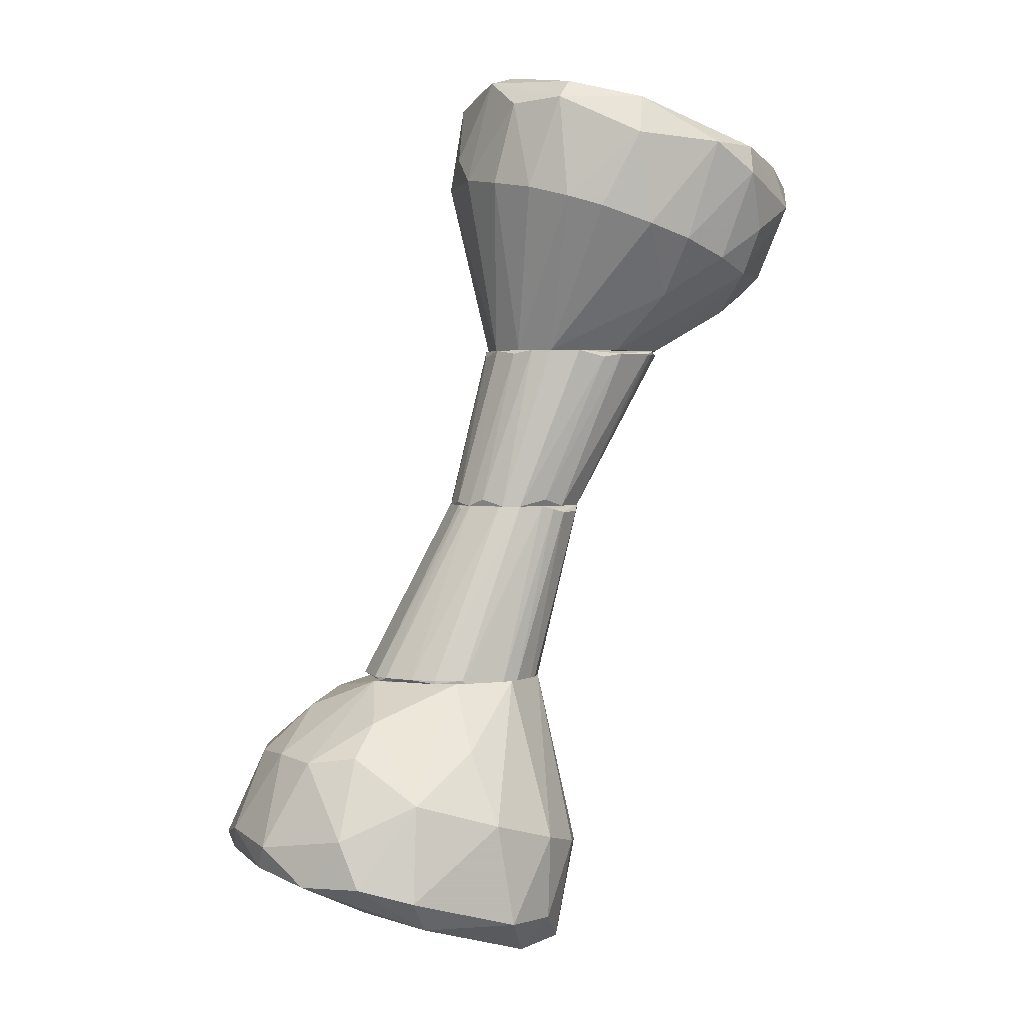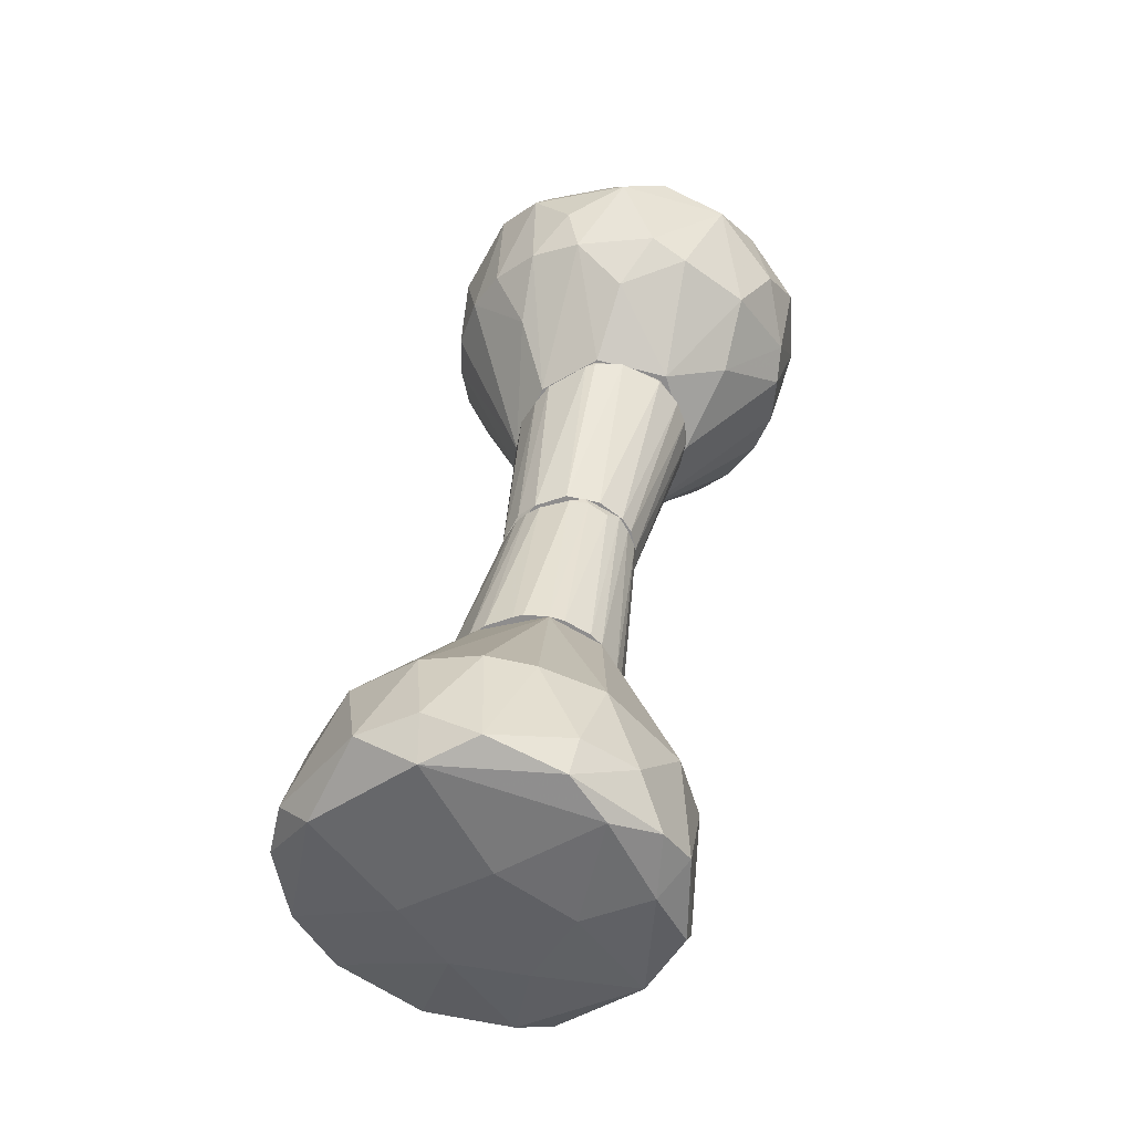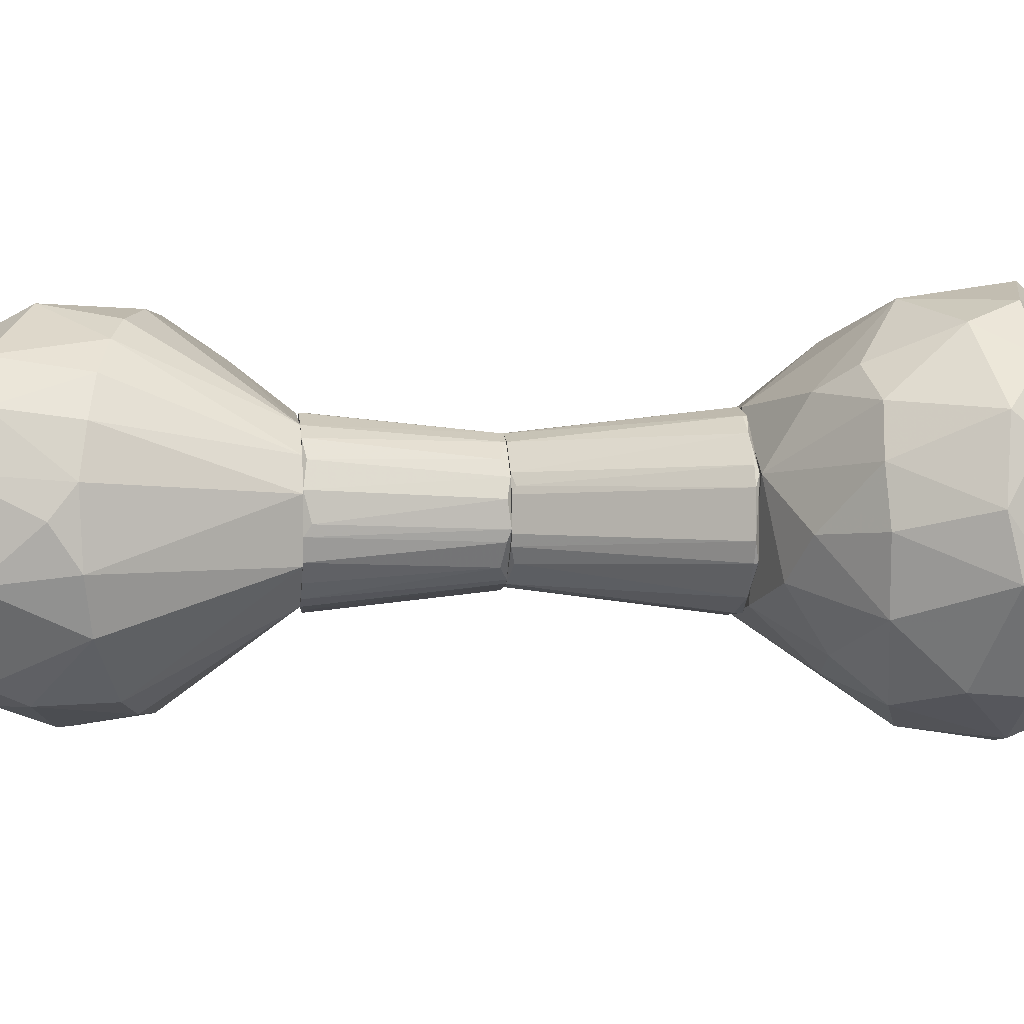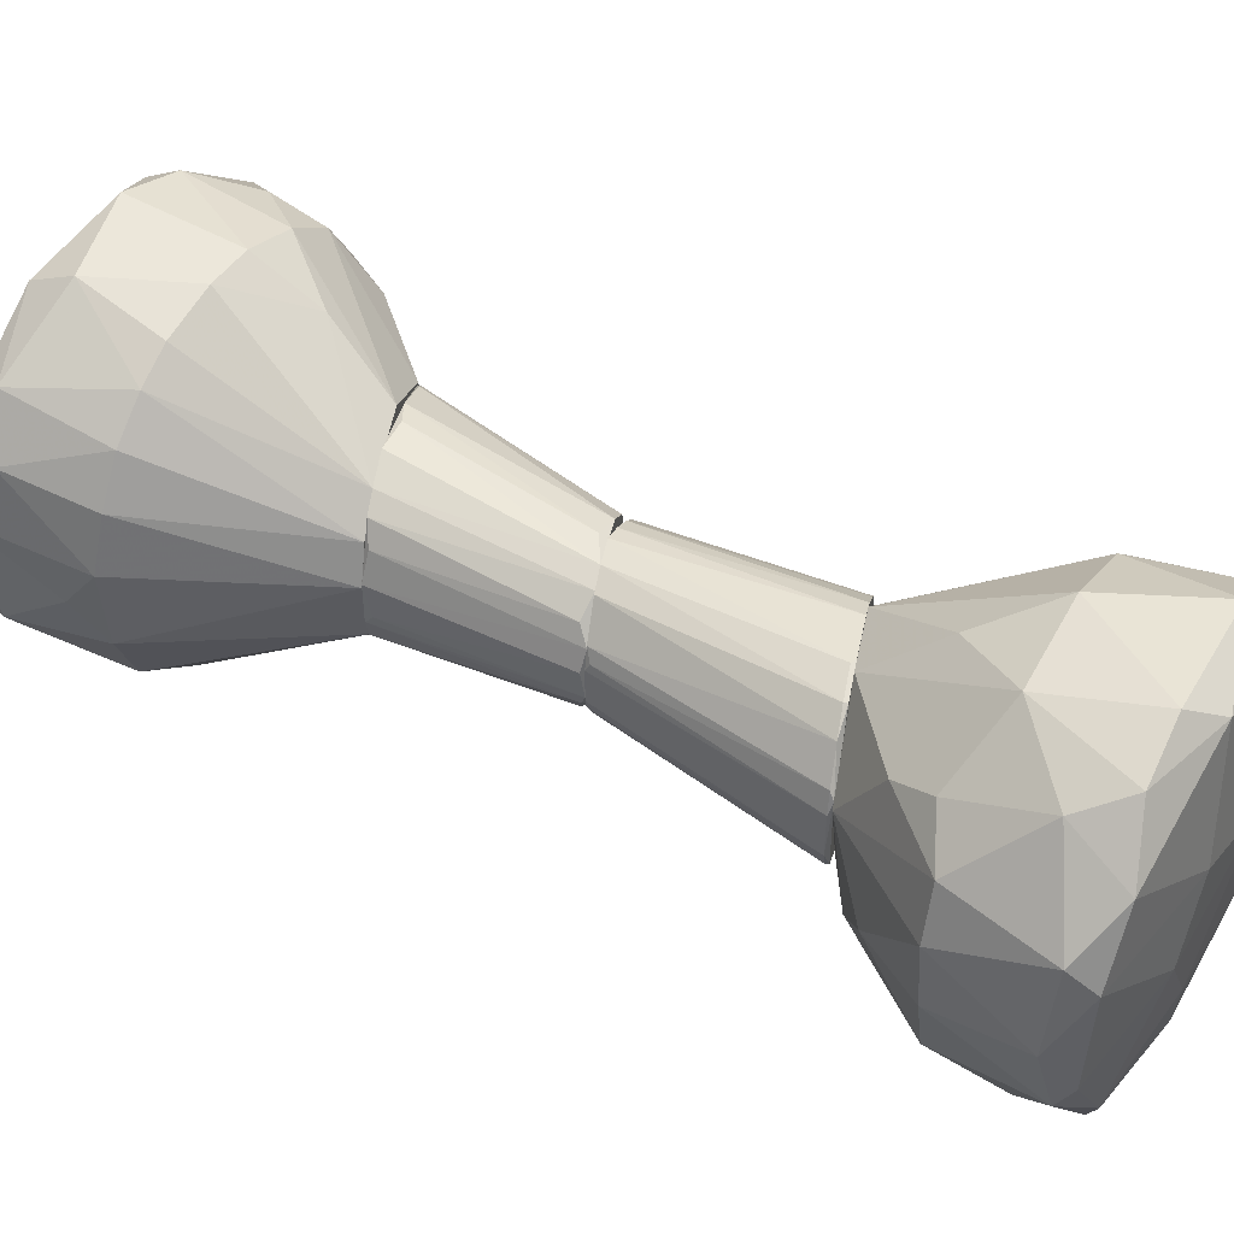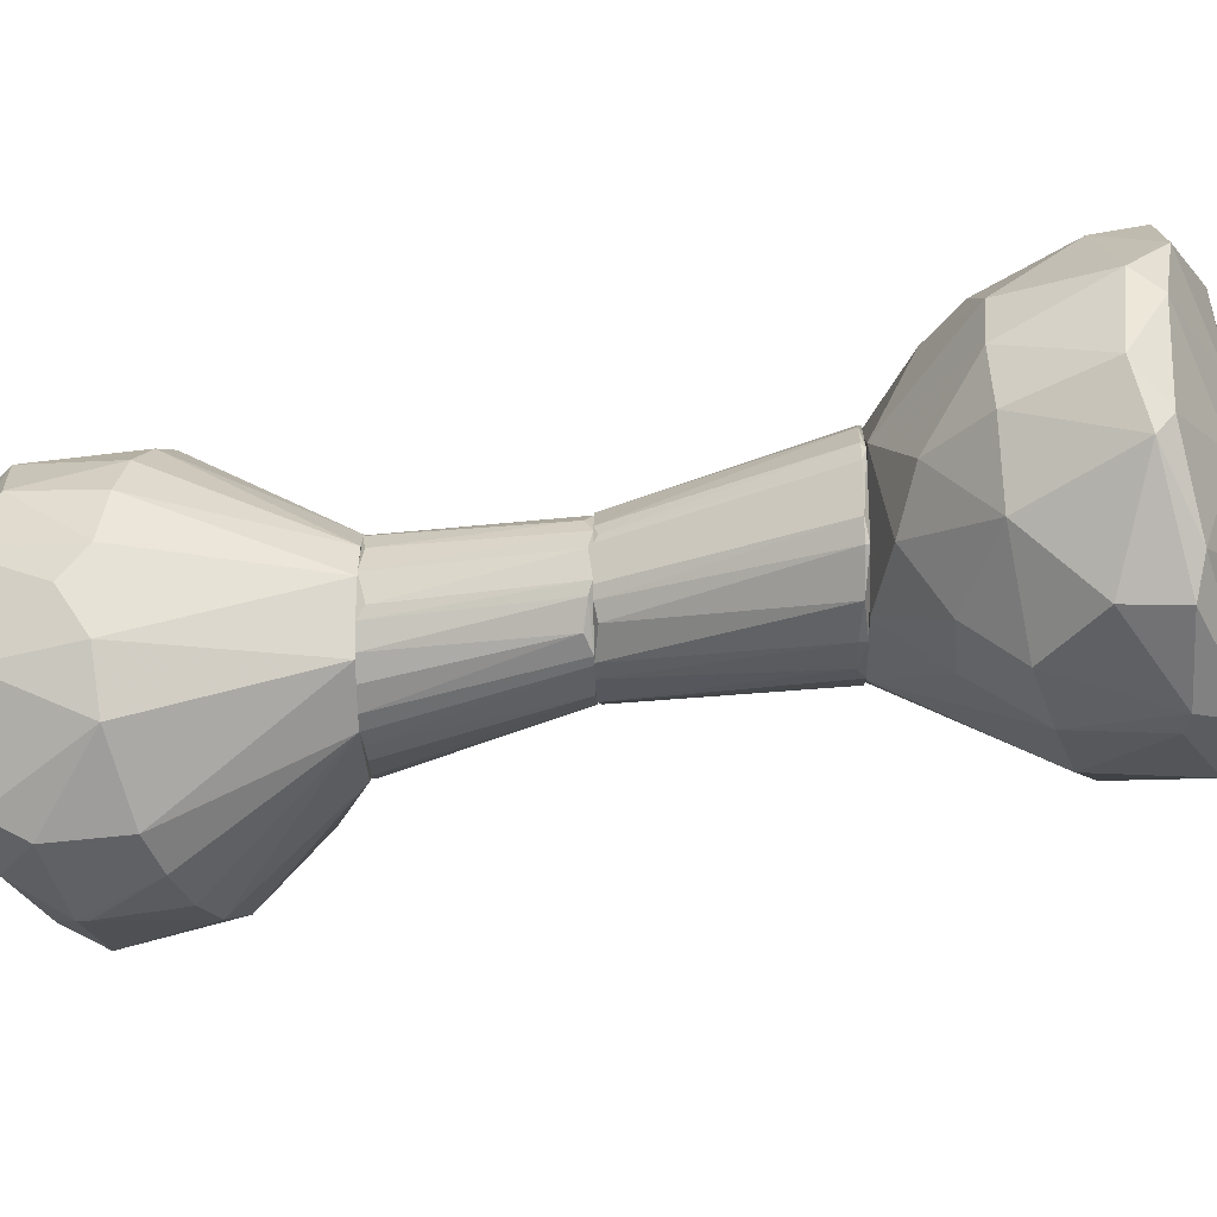
<metadata>
{"format":"obj","ext":"obj","renderer":"f3d","projection":"perspective","resolution":1024,"background":"white","views":[{"elev":2.7,"azim":-18.3,"up":"+Y"},{"elev":-64.7,"azim":59.1,"up":"+Y"},{"elev":1.5,"azim":-97.6,"up":"+Z"},{"elev":48.7,"azim":-78.5,"up":"+Z"},{"elev":-28.1,"azim":-88.5,"up":"+Z"}]}
</metadata>
<code>
o convex_0
v -0.02341 -0.02734 0.01343
v -0.01777 -0.04145 -0.02042
v -0.02019 -0.04185 -0.02002
v -0.003257 -0.05112 0.01384
v 0.002385 -0.01968 -0.003084
v 0.001983 -0.05112 -0.009534
v -0.03469 -0.03863 -0.005502
v -0.02059 -0.0213 -0.005909
v -0.01857 -0.04306 0.0211
v -0.002855 -0.01969 0.008999
v 0.003998 -0.03903 0.01142
v -0.009708 -0.0346 -0.01961
v -0.02059 -0.04709 -0.008327
v -0.02986 -0.04185 0.01384
v -0.008095 -0.035 0.01988
v 0.003998 -0.03943 -0.01074
v -0.02139 -0.03057 -0.01679
v -0.03026 -0.02775 0.004971
v -0.005272 -0.01969 -0.009534
v 0.005611 -0.0487 0.001748
v -0.008498 -0.0483 -0.0188
v -0.01857 -0.01969 0.00376
v -0.02905 -0.02855 -0.008729
v -0.02825 -0.04145 -0.01558
v 0.006821 -0.03943 -0.000666
v -0.01011 -0.05072 0.001744
v -0.01777 -0.03218 0.01948
v -0.001242 -0.03741 -0.01639
v -0.00608 -0.04669 0.01948
v 0.002385 -0.01968 0.003358
v -0.03349 -0.03782 0.009405
v 0.001175 -0.05274 -0.003889
v 0.002385 -0.05072 0.01021
v -0.01656 -0.04669 0.01867
v -0.02623 -0.03621 0.01706
v -0.000438 -0.03742 0.01626
v -0.01011 -0.01968 0.009804
v -0.01615 -0.04709 -0.01881
v -0.02422 -0.04588 -0.001072
v -0.03429 -0.04024 -0.003486
v -0.004468 -0.05112 -0.01276
v -3.2e-05 -0.04911 -0.01397
v -0.01334 -0.01968 -0.008327
v -0.03107 -0.02815 -0.001068
v -0.02785 -0.0358 -0.01518
v -0.02825 -0.02815 0.01021
v 0.006013 -0.03984 0.006585
v -0.01615 -0.03259 -0.01921
v -0.02059 -0.04709 0.006581
v 0.005209 -0.0479 -0.0051
v -0.000438 -0.01968 -0.007116
v -0.02986 -0.04225 -0.01195
v -0.0351 -0.03701 0.00094
v -0.02502 -0.02291 -0.001475
v -0.009306 -0.04548 -0.02002
v -0.000438 -0.04709 0.01545
v -0.01011 -0.02694 0.01585
v 0.003596 -0.05233 0.001744
v -0.01092 -0.05032 -0.007925
v -0.02059 -0.02533 -0.01236
v -0.01575 -0.02573 -0.01437
v -0.03349 -0.04064 0.006983
v -0.02059 -0.02372 0.01102
v -0.02462 -0.04145 0.01908
f 27 35 64
f 16 5 25
f 9 15 27
f 15 9 29
f 25 5 30
f 4 26 32
f 26 4 34
f 4 29 34
f 29 9 34
f 27 1 35
f 31 14 35
f 10 15 36
f 15 29 36
f 30 10 36
f 11 30 36
f 10 30 37
f 30 5 37
f 3 2 38
f 24 3 38
f 13 26 39
f 6 32 41
f 38 21 41
f 28 16 42
f 6 41 42
f 41 21 42
f 8 22 43
f 37 5 43
f 22 37 43
f 23 7 44
f 17 3 45
f 7 23 45
f 23 17 45
f 24 7 45
f 3 24 45
f 22 18 46
f 18 31 46
f 35 1 46
f 31 35 46
f 20 25 47
f 30 11 47
f 25 30 47
f 11 33 47
f 33 20 47
f 2 3 48
f 12 2 48
f 3 17 48
f 19 12 48
f 34 14 49
f 26 34 49
f 39 26 49
f 16 25 50
f 25 20 50
f 6 42 50
f 42 16 50
f 5 16 51
f 12 19 51
f 16 28 51
f 28 12 51
f 43 5 51
f 19 43 51
f 7 24 52
f 38 13 52
f 24 38 52
f 13 39 52
f 40 7 52
f 39 40 52
f 31 18 53
f 7 40 53
f 18 44 53
f 44 7 53
f 22 8 54
f 18 22 54
f 8 23 54
f 44 18 54
f 23 44 54
f 2 12 55
f 12 28 55
f 38 2 55
f 21 38 55
f 28 42 55
f 42 21 55
f 29 4 56
f 33 11 56
f 4 33 56
f 36 29 56
f 11 36 56
f 15 10 57
f 27 15 57
f 37 27 57
f 10 37 57
f 4 32 58
f 32 6 58
f 20 33 58
f 33 4 58
f 6 50 58
f 50 20 58
f 26 13 59
f 32 26 59
f 13 38 59
f 41 32 59
f 38 41 59
f 17 23 60
f 23 8 60
f 8 43 60
f 60 43 61
f 43 19 61
f 48 17 61
f 19 48 61
f 17 60 61
f 14 31 62
f 40 39 62
f 49 14 62
f 39 49 62
f 31 53 62
f 53 40 62
f 1 27 63
f 37 22 63
f 27 37 63
f 46 1 63
f 22 46 63
f 9 27 64
f 34 9 64
f 14 34 64
f 35 14 64
o convex_1
v -0.006884 0.00128 -0.003087
v 0.008031 0.00128 0.00215
v 0.008031 0.00128 -0.00228
v 0.000372 -0.01968 0.006584
v -0.005675 -0.01968 -0.009538
v -0.01494 -0.01928 0.00739
v -0.001244 0.00128 0.00739
v -0.01736 -0.01968 -0.004297
v 0.002386 -0.01968 -0.003087
v -0.001244 0.00128 -0.007119
v -0.007289 0.000875 0.002553
v -0.008899 -0.01968 0.009811
v 0.004804 0.000875 -0.006311
v -0.01454 -0.01928 -0.007521
v -0.01817 -0.01928 0.002553
v 0.003194 0.000875 0.006987
v 0.002791 -0.01968 0.001746
v -0.000436 -0.01968 -0.007119
v -0.004065 -0.01968 0.009406
v -0.003662 0.00128 0.006584
v -0.01091 -0.01887 -0.009133
v -0.003259 0.00128 -0.006716
v -0.01817 -0.01928 -0.002282
v -0.01253 -0.01968 0.009002
v 0.007223 0.000471 0.003763
v 0.002791 0.00128 -0.007118
v 0.007223 0.000875 -0.003894
v 0.004804 0.000471 0.00618
v -0.002857 -0.01968 -0.008731
v -0.007289 0.00128 -0.001879
v -0.006481 0.00128 0.003762
v -0.006078 0.000875 -0.004701
v -0.01736 -0.01928 0.004568
v 0.00158 0.00128 0.007392
v -0.002049 -0.01968 0.008601
v 0.008031 6.9e-05 -0.000669
v 0.002386 -0.01968 0.003358
v -0.01736 -0.01928 -0.004297
v 0.000775 -0.01968 -0.005909
v 0.006015 0.000875 -0.005506
v -0.007289 -0.01887 -0.009538
v 0.002791 -0.01968 -0.001475
v -0.01777 -0.01968 0.003762
v 0.001178 -0.01968 0.005779
v -0.01253 -0.01928 0.009002
v -0.007289 0.00128 0.001746
v -0.009302 -0.01928 0.009811
v -0.01091 -0.01968 -0.009133
v 0.008031 0.000471 0.001746
f 89 101 113
f 65 66 67
f 66 65 71
f 69 68 72
f 68 69 73
f 65 67 74
f 72 68 76
f 68 73 81
f 73 69 82
f 76 68 83
f 71 65 84
f 85 78 86
f 65 74 86
f 74 85 86
f 72 76 88
f 74 67 90
f 67 73 91
f 66 80 92
f 89 66 92
f 68 89 92
f 82 69 93
f 69 90 93
f 90 77 93
f 84 65 94
f 65 87 94
f 87 79 94
f 70 84 95
f 84 94 95
f 86 78 96
f 65 86 96
f 75 79 97
f 95 75 97
f 70 95 97
f 66 71 98
f 80 66 98
f 76 83 98
f 83 80 98
f 83 68 99
f 80 83 99
f 92 80 99
f 68 92 99
f 67 66 100
f 68 81 101
f 78 72 102
f 87 65 102
f 72 87 102
f 65 96 102
f 96 78 102
f 73 82 103
f 91 73 103
f 91 103 104
f 90 67 104
f 77 90 104
f 67 91 104
f 82 93 104
f 93 77 104
f 103 82 104
f 85 74 105
f 74 90 105
f 90 69 105
f 73 67 106
f 81 73 106
f 67 100 106
f 100 81 106
f 87 72 107
f 79 87 107
f 72 88 107
f 88 70 107
f 97 79 107
f 70 97 107
f 89 68 108
f 68 101 108
f 101 89 108
f 71 84 109
f 84 70 109
f 70 88 109
f 79 75 110
f 94 79 110
f 75 95 110
f 95 94 110
f 88 76 111
f 98 71 111
f 76 98 111
f 71 109 111
f 109 88 111
f 69 72 112
f 72 78 112
f 78 85 112
f 105 69 112
f 85 105 112
f 66 89 113
f 100 66 113
f 81 100 113
f 101 81 113
o convex_2
v 0.008834 0.01942 0.009408
v 0.007223 0.01982 -0.009941
v 0.005211 0.01982 -0.009536
v 0.000776 0.00128 -0.007523
v 0.01851 0.01982 -0.001878
v -0.003254 0.00128 0.006584
v -0.002446 0.02023 0.00215
v 0.007223 0.00128 0.004165
v -0.006881 0.001684 -0.002683
v 0.007223 0.00128 -0.004297
v 0.01649 0.02023 0.005777
v 0.01408 0.02023 -0.008326
v -2.9e-05 0.02023 -0.006716
v 0.002387 0.02023 0.008198
v 0.004402 0.00128 0.006584
v -0.006479 0.00128 0.003358
v -0.003658 0.00128 -0.006312
v 0.00843 0.00128 0.000536
v 0.01811 0.01982 0.002957
v -0.002446 0.02023 -0.002282
v 0.000375 0.02023 0.006987
v -0.001239 0.00128 0.007389
v 0.0173 0.01982 -0.005102
v 0.003193 0.00128 -0.007119
v -0.007287 0.001684 0.001343
v 0.01126 0.01982 0.009003
v 0.005612 0.02023 0.009408
v 0.01085 0.01982 -0.009538
v 0.003597 0.02023 -0.009134
v 0.01569 0.01982 0.006584
v 0.008029 0.00128 -0.002683
v -0.00527 0.002086 -0.005104
v -0.001641 0.02023 -0.004701
v 0.005612 0.00128 -0.005909
v 0.01569 0.01982 -0.007117
v 0.001983 0.002086 0.007389
v -0.00527 0.002086 0.00497
v -0.001239 0.01982 0.00497
v 0.001983 0.02023 -0.008326
v -0.007287 0.00128 -0.001475
v -0.002853 0.01942 -0.001072
v 0.01851 0.02023 -0.001878
v -0.002853 0.00128 -0.006716
v 0.01327 0.01982 -0.008731
v 0.01649 0.01982 0.005777
f 124 143 158
f 116 115 117
f 119 117 121
f 121 117 123
f 120 124 125
f 120 125 126
f 124 120 127
f 119 121 128
f 117 119 129
f 117 129 130
f 121 123 131
f 131 118 132
f 121 131 132
f 120 126 133
f 119 127 134
f 127 120 134
f 127 119 135
f 119 128 135
f 123 117 137
f 129 120 138
f 124 127 140
f 135 114 140
f 127 135 140
f 114 139 140
f 139 124 140
f 117 115 141
f 115 125 141
f 137 117 141
f 115 116 142
f 125 115 142
f 126 125 142
f 128 121 143
f 124 139 143
f 139 128 143
f 118 131 144
f 131 123 144
f 136 118 144
f 123 136 144
f 130 122 145
f 122 133 146
f 133 126 146
f 145 122 146
f 126 145 146
f 123 137 147
f 136 123 148
f 125 136 148
f 123 147 148
f 114 135 149
f 135 128 149
f 139 114 149
f 128 139 149
f 129 119 150
f 119 134 150
f 150 134 151
f 120 129 151
f 134 120 151
f 129 150 151
f 126 142 152
f 142 130 152
f 145 126 152
f 130 145 152
f 122 130 153
f 130 129 153
f 133 122 153
f 129 138 153
f 153 138 154
f 120 133 154
f 138 120 154
f 133 153 154
f 125 124 155
f 132 118 155
f 124 132 155
f 118 136 155
f 136 125 155
f 116 117 156
f 117 130 156
f 142 116 156
f 130 142 156
f 141 125 157
f 137 141 157
f 147 137 157
f 125 148 157
f 148 147 157
f 132 124 158
f 121 132 158
f 143 121 158
o convex_3
v 0.01448 0.02668 0.01465
v 0.01287 0.0424 -0.02123
v 0.01287 0.0436 -0.02123
v 0.03544 0.03796 -0.00107
v 0.002793 0.05167 0.01344
v -0.001241 0.02023 -0.005101
v -0.001643 0.05288 -0.00752
v 0.02254 0.02386 -0.008731
v 0.02456 0.04441 0.01707
v -0.004868 0.03997 0.008599
v 0.02657 0.0436 -0.01639
v 0.02496 0.02507 0.007388
v 0.00521 0.03675 0.01827
v 0.002391 0.02023 0.008193
v -0.003658 0.03957 -0.01155
v 0.01287 0.03393 -0.02002
v 0.02375 0.04683 -0.00107
v 0.01287 0.02023 -0.009133
v 0.02657 0.03474 0.01545
v 0.02617 0.03232 -0.01518
v 0.009244 0.04925 -0.01881
v 0.01891 0.04441 0.02029
v -0.006481 0.0436 -0.000667
v 0.0169 0.02023 0.005778
v 0.003195 0.03715 -0.018
v 0.03423 0.04078 0.006181
v 0.0306 0.02789 0.001747
v 0.01085 0.05126 -0.003086
v -0.003658 0.05247 0.003763
v -0.002447 0.02023 0.001747
v 0.01569 0.03313 0.01908
v 0.01045 0.04965 0.01747
v 0.03222 0.03514 -0.009938
v 0.002793 0.05005 -0.01639
v 0.003598 0.02023 -0.009133
v 0.02335 0.04239 -0.01962
v 0.00118 0.04965 0.01465
v 0.03383 0.04119 -0.006715
v 0.0177 0.03232 -0.01921
v -0.002045 0.03917 0.01303
v 0.009244 0.04521 0.01988
v 0.01931 0.02023 -0.002281
v 0.03222 0.03796 0.01102
v 0.02536 0.0295 0.01344
v 0.02979 0.02829 -0.006711
v -0.006075 0.04038 -0.005504
v 0.01811 0.04884 0.007388
v -0.00406 0.05046 -0.006711
v 0.0306 0.03917 -0.01437
v 0.01891 0.04642 -0.01881
v 0.01045 0.02023 0.009408
v 0.01085 0.03474 0.01948
v -0.000834 0.05328 0.003356
v -0.006481 0.04078 0.002954
v 0.02415 0.04119 0.01868
v 0.02254 0.03071 -0.01679
v 0.0306 0.0295 0.006177
v -0.002849 0.04925 0.009806
v 0.02093 0.03111 0.01707
v 0.004004 0.04562 -0.0184
v 0.007631 0.03555 -0.01962
v 0.0302 0.0428 0.01142
v -0.000834 0.02023 0.005372
v 0.001583 0.03796 0.01626
f 221 172 222
f 172 164 176
f 172 176 182
f 164 173 183
f 179 165 186
f 164 172 188
f 180 167 190
f 165 179 192
f 176 164 193
f 164 183 193
f 160 161 194
f 163 187 195
f 190 163 195
f 169 175 196
f 184 162 196
f 175 184 196
f 162 191 196
f 174 160 197
f 176 193 197
f 193 174 197
f 160 194 197
f 180 190 199
f 190 195 199
f 176 166 200
f 170 182 200
f 182 176 200
f 185 170 200
f 162 184 201
f 182 170 202
f 201 177 202
f 166 178 203
f 162 185 203
f 191 162 203
f 178 191 203
f 200 166 203
f 185 200 203
f 173 164 204
f 164 188 204
f 175 186 205
f 163 190 205
f 190 167 205
f 187 165 206
f 181 187 206
f 165 192 206
f 192 173 206
f 173 204 206
f 204 181 206
f 191 178 207
f 178 194 207
f 194 169 207
f 169 196 207
f 196 191 207
f 175 169 208
f 161 179 208
f 186 175 208
f 179 186 208
f 194 161 208
f 169 194 208
f 159 172 209
f 172 182 209
f 182 202 209
f 171 172 210
f 172 159 210
f 159 189 210
f 189 180 210
f 199 171 210
f 180 199 210
f 186 165 211
f 187 163 211
f 165 187 211
f 163 205 211
f 205 186 211
f 187 181 212
f 188 168 212
f 181 204 212
f 204 188 212
f 167 180 213
f 180 189 213
f 201 167 213
f 177 201 213
f 166 176 214
f 178 166 214
f 194 178 214
f 176 197 214
f 197 194 214
f 170 185 215
f 185 162 215
f 162 201 215
f 201 202 215
f 202 170 215
f 195 187 216
f 168 198 216
f 198 195 216
f 212 168 216
f 187 212 216
f 189 159 217
f 202 177 217
f 159 209 217
f 209 202 217
f 177 213 217
f 213 189 217
f 179 161 218
f 183 173 218
f 173 192 218
f 192 179 218
f 161 160 219
f 160 174 219
f 174 193 219
f 193 183 219
f 218 161 219
f 183 218 219
f 184 175 220
f 167 201 220
f 201 184 220
f 205 167 220
f 175 205 220
f 168 188 221
f 188 172 221
f 198 168 221
f 198 221 222
f 172 171 222
f 195 198 222
f 171 199 222
f 199 195 222

</code>
